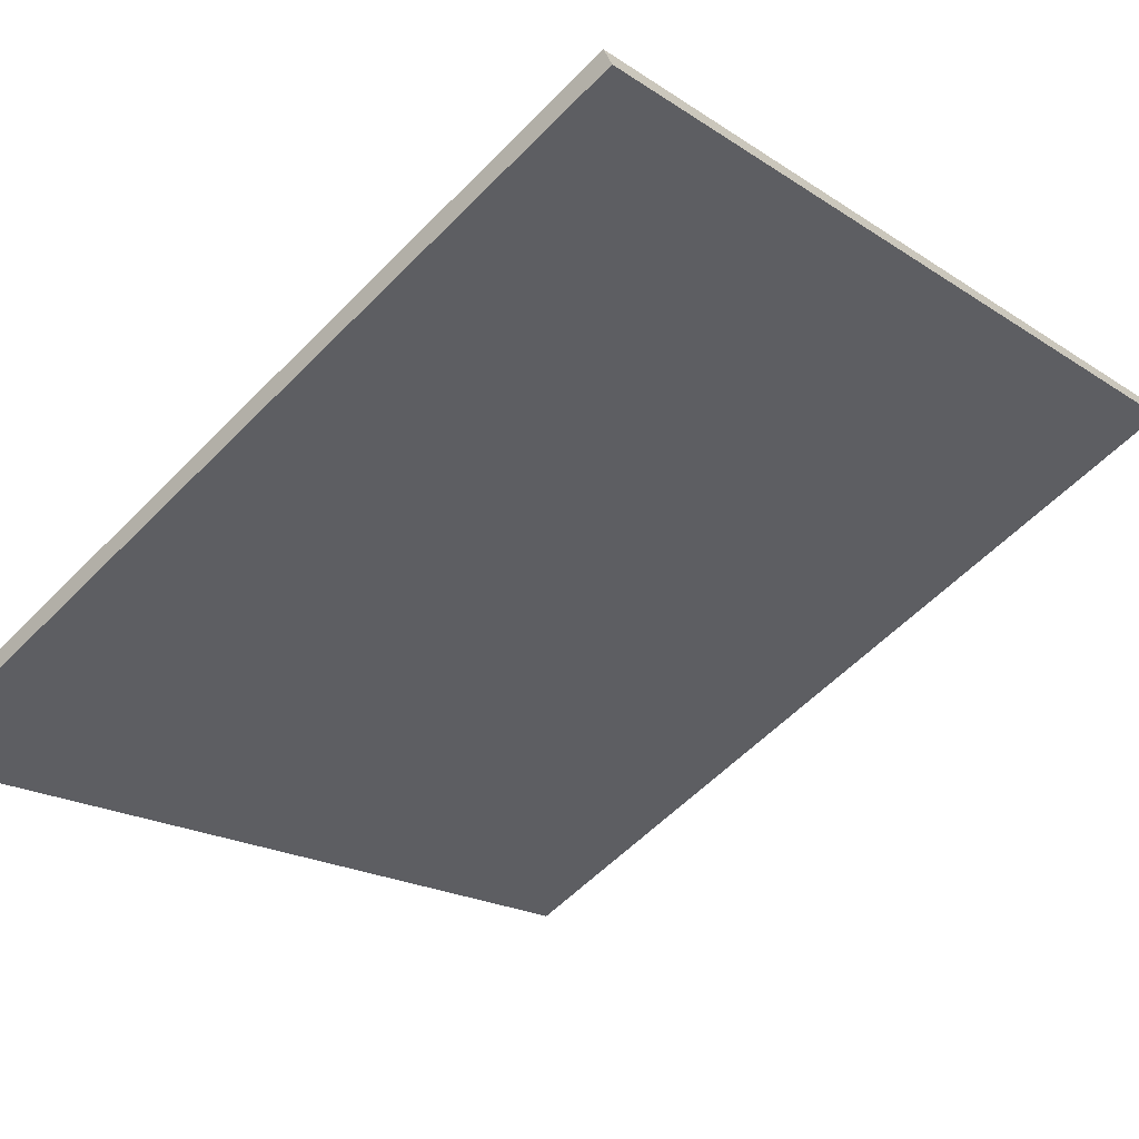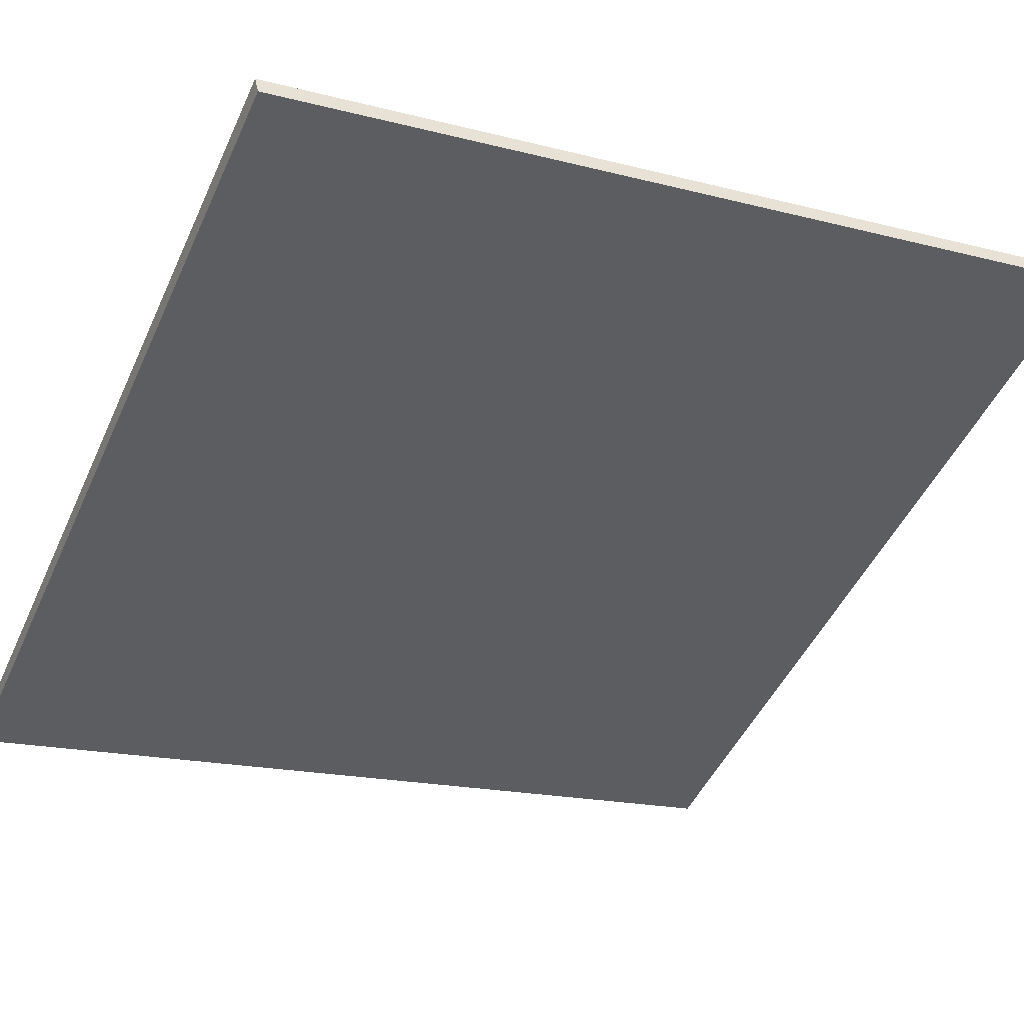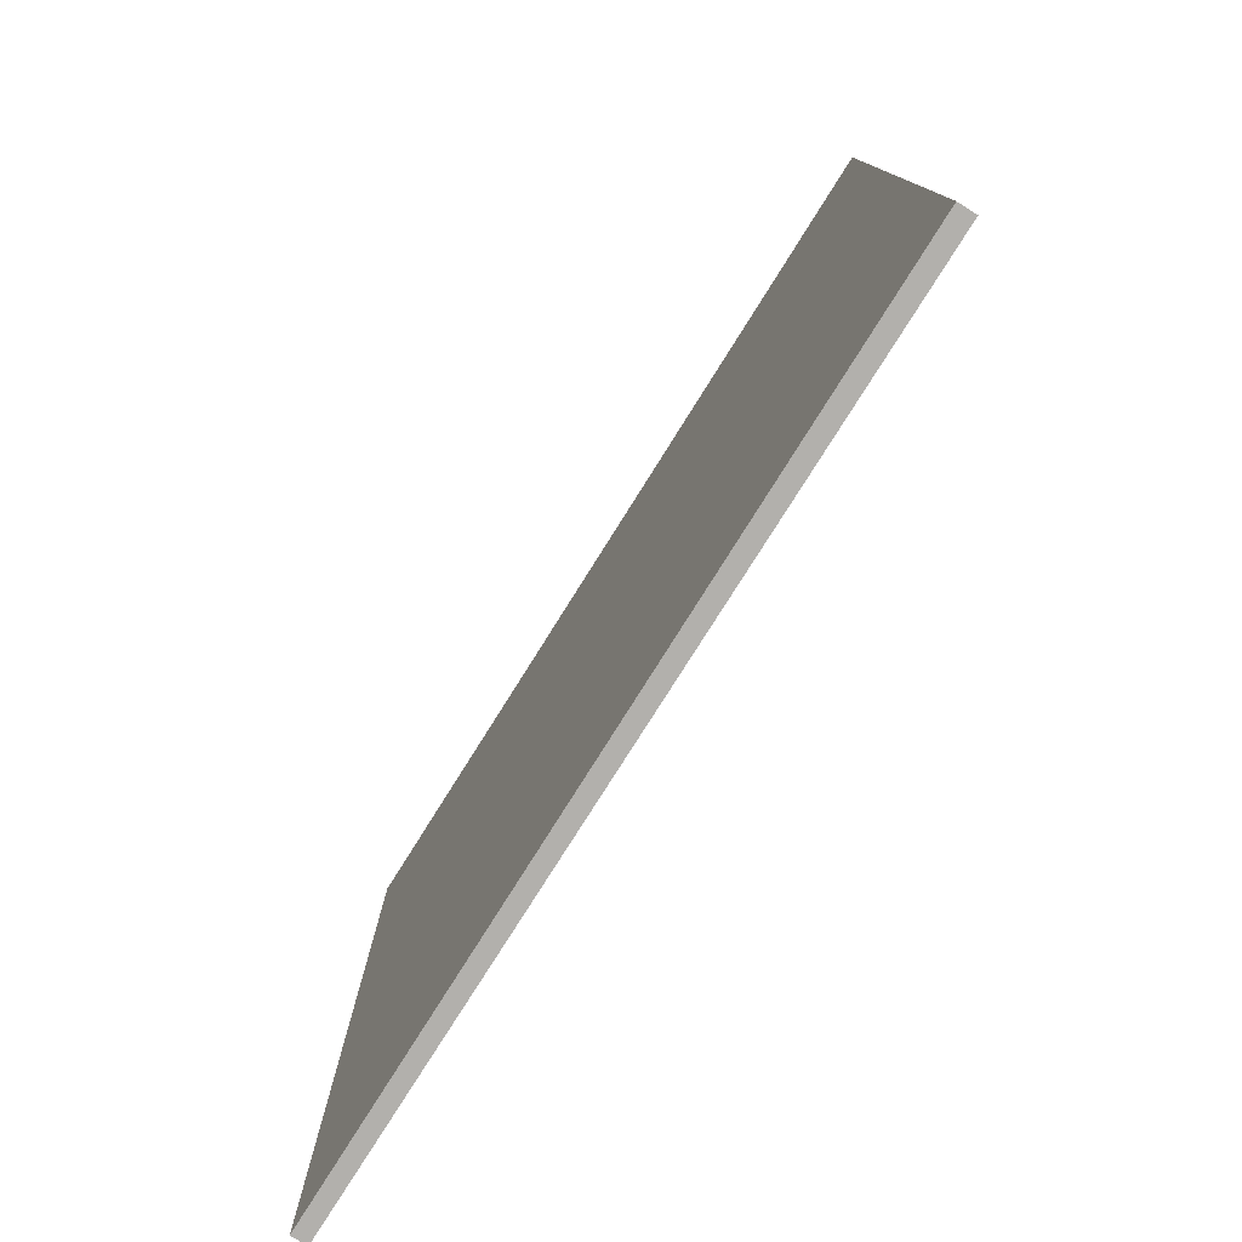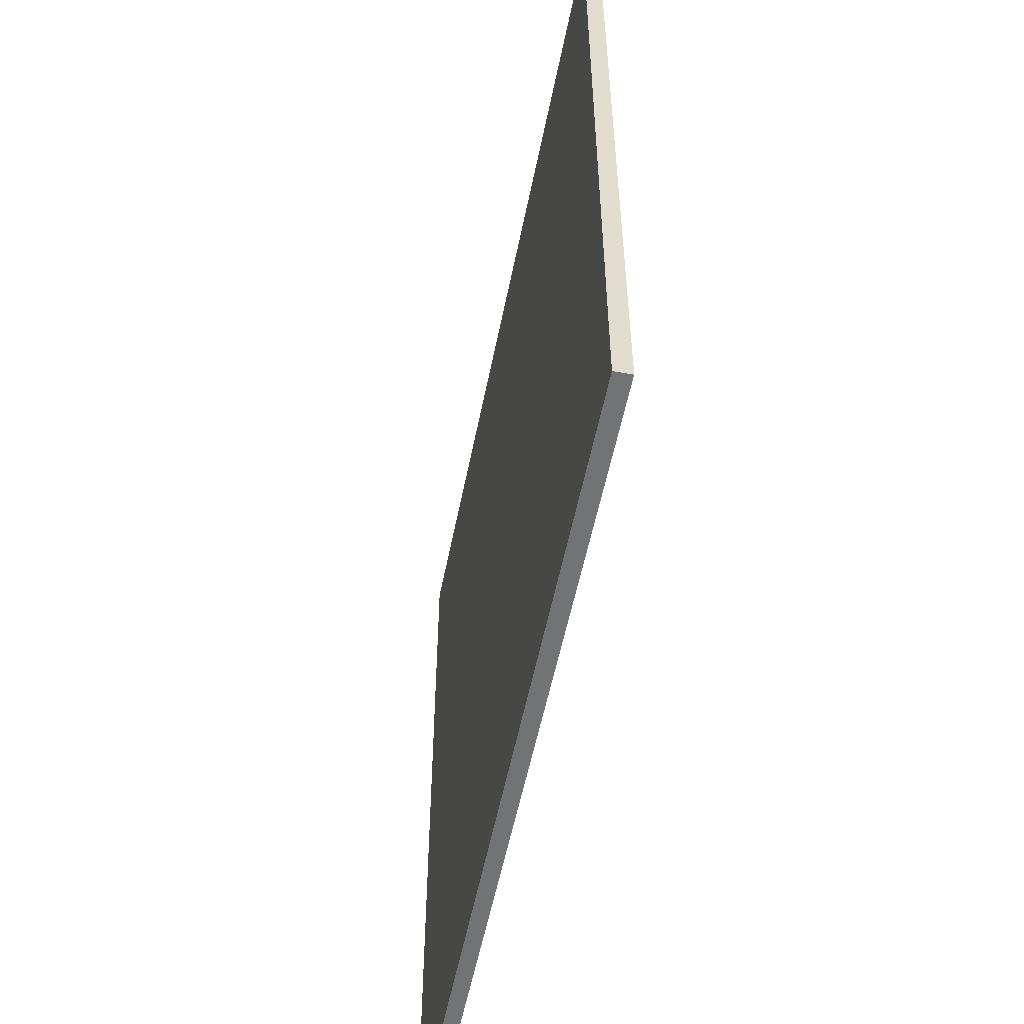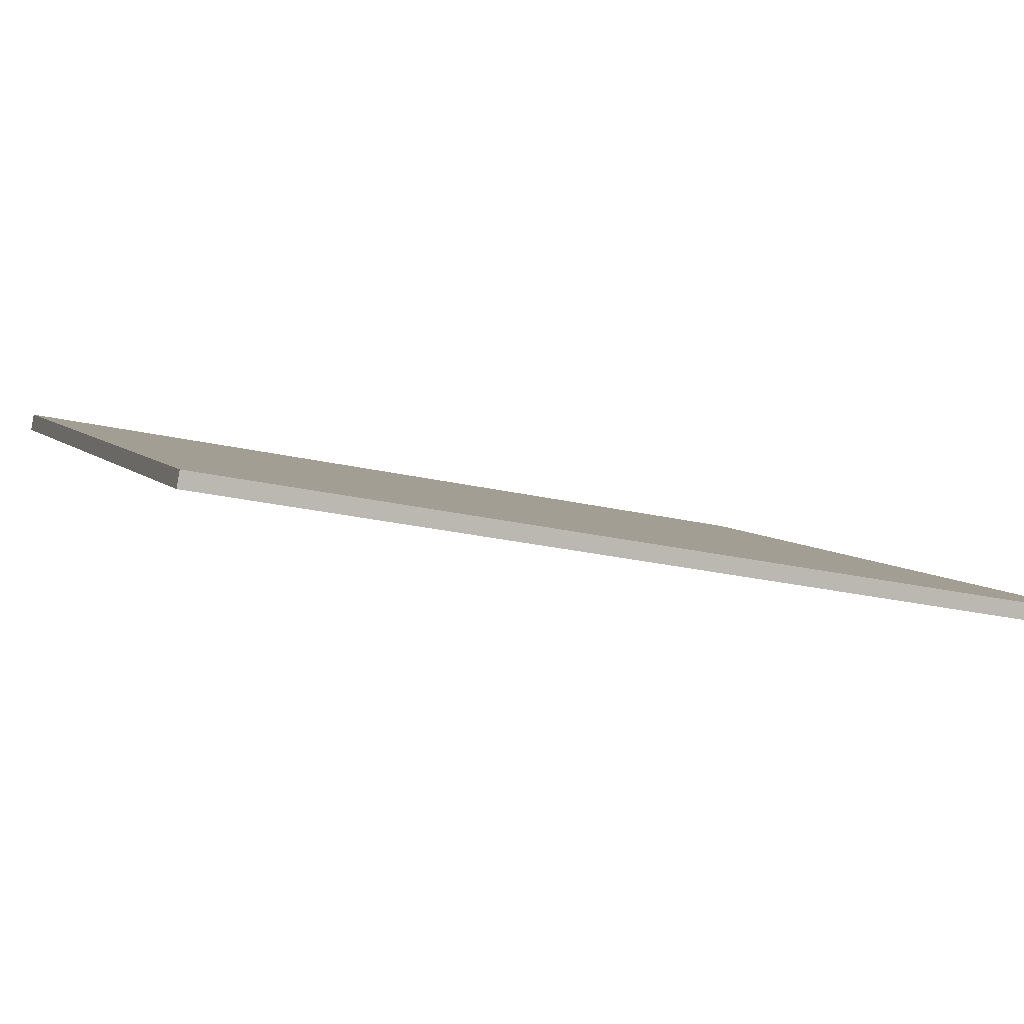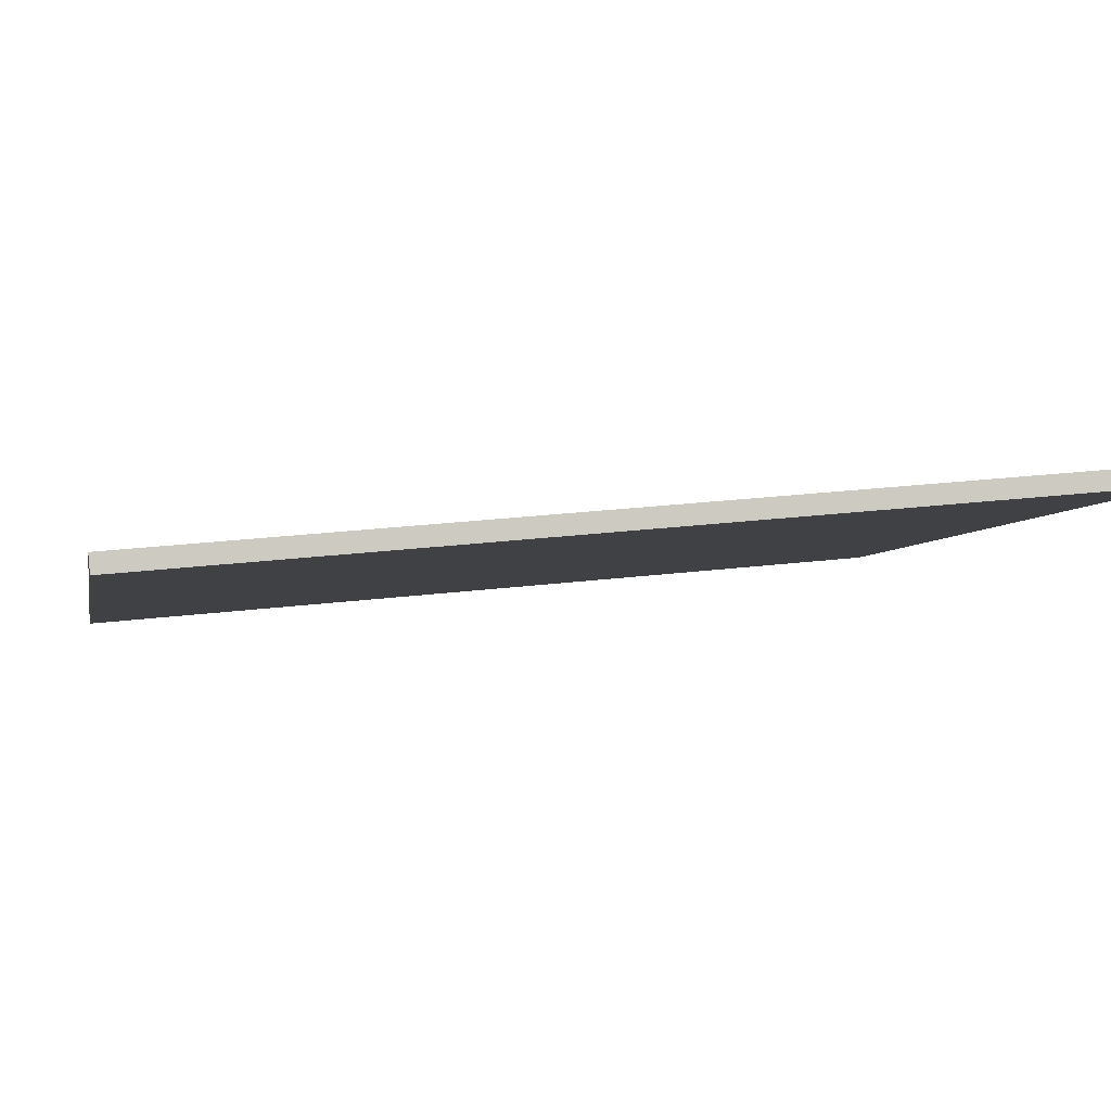
<metadata>
{"format":"obj","ext":"obj","renderer":"f3d","projection":"perspective","resolution":1024,"background":"white","views":[{"elev":-18.9,"azim":-141.2,"up":"+Y"},{"elev":-17.7,"azim":-117.0,"up":"+Y"},{"elev":-78.8,"azim":-149.6,"up":"+Z"},{"elev":-55.7,"azim":-128.7,"up":"+Z"},{"elev":-23.8,"azim":68.5,"up":"+Y"},{"elev":23.9,"azim":-101.7,"up":"+Y"}]}
</metadata>
<code>
v -27.1 77.46 -3.861
v -27.1 77.46 3.861
v -27.03 77.58 -3.861
v -27.03 77.58 3.861
v -33.96 81 -3.861
v -33.96 81 3.861
v -33.89 81.14 -3.861
v -33.89 81.14 3.861
f 1 3 4
f 4 2 1
f 5 6 8
f 8 7 5
f 1 2 6
f 6 5 1
f 3 7 8
f 8 4 3
f 1 5 7
f 7 3 1
f 2 4 8
f 8 6 2

</code>
